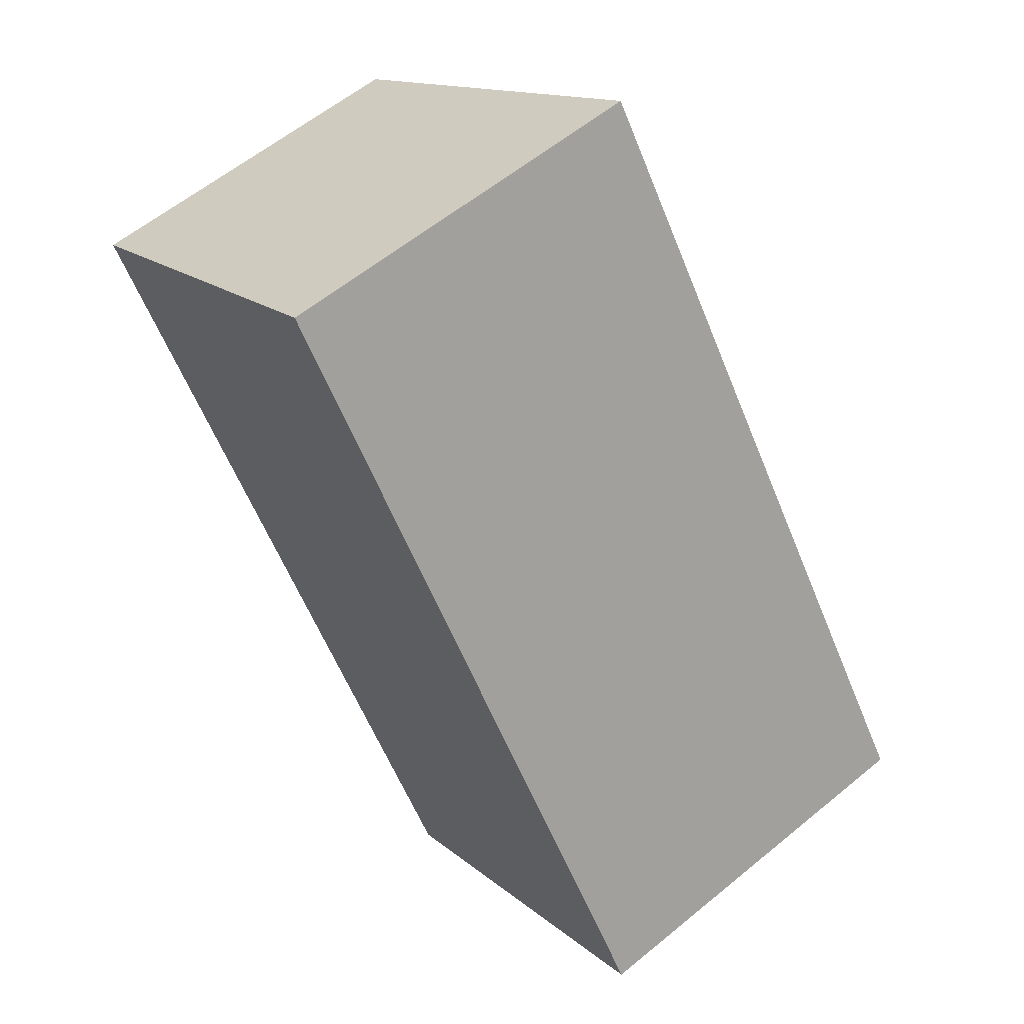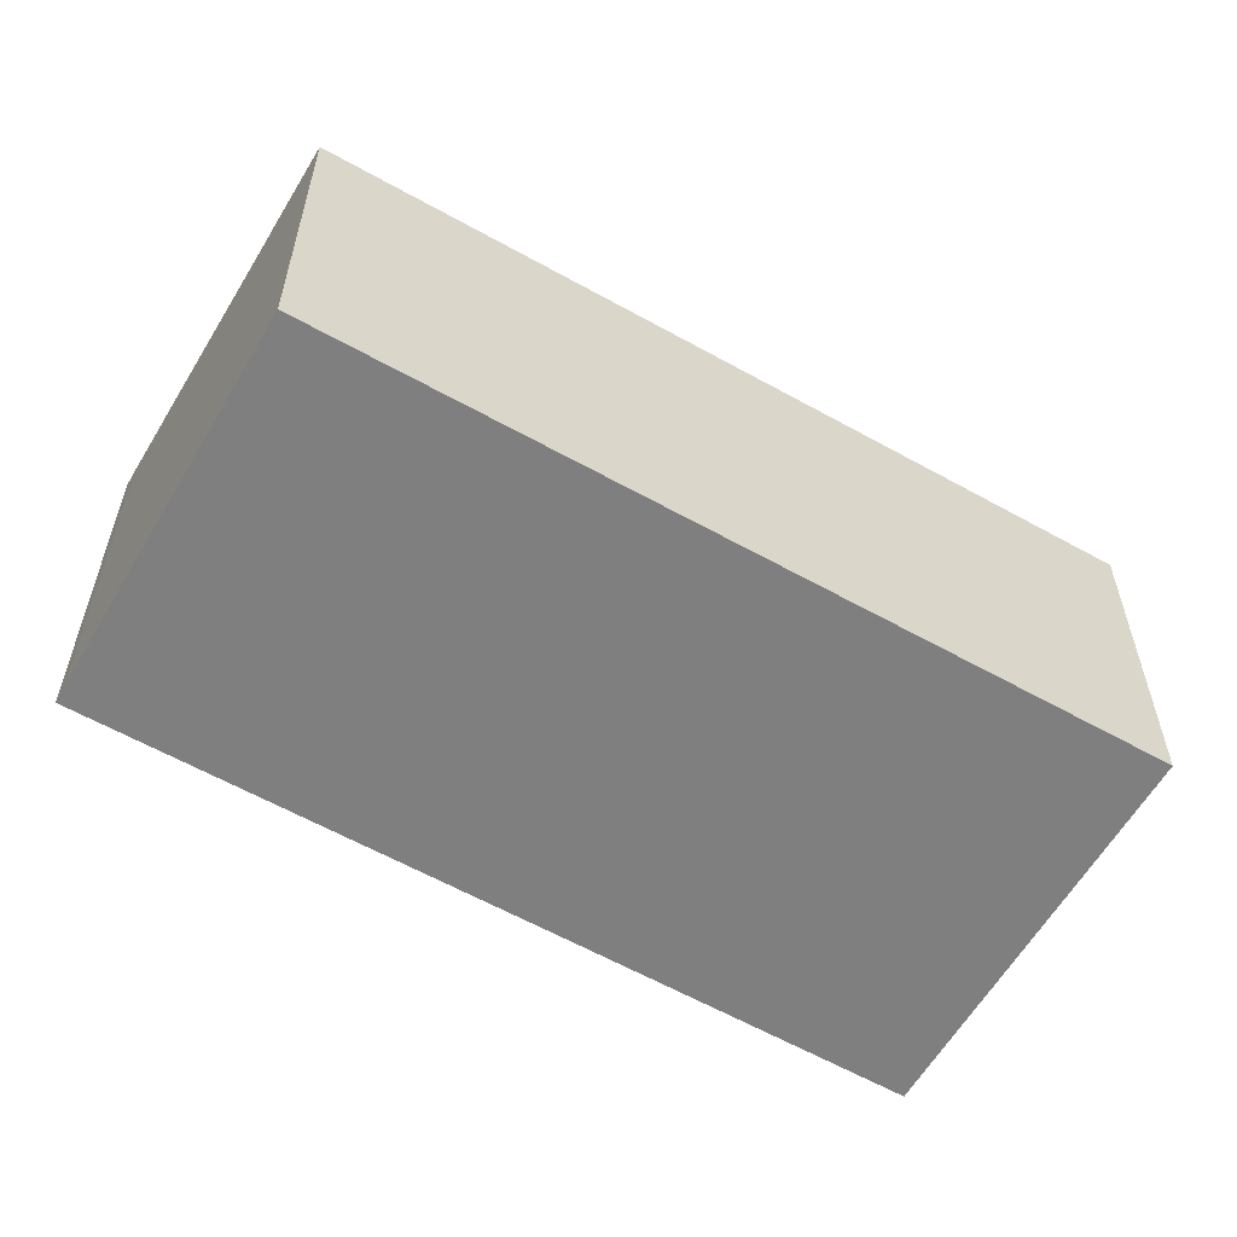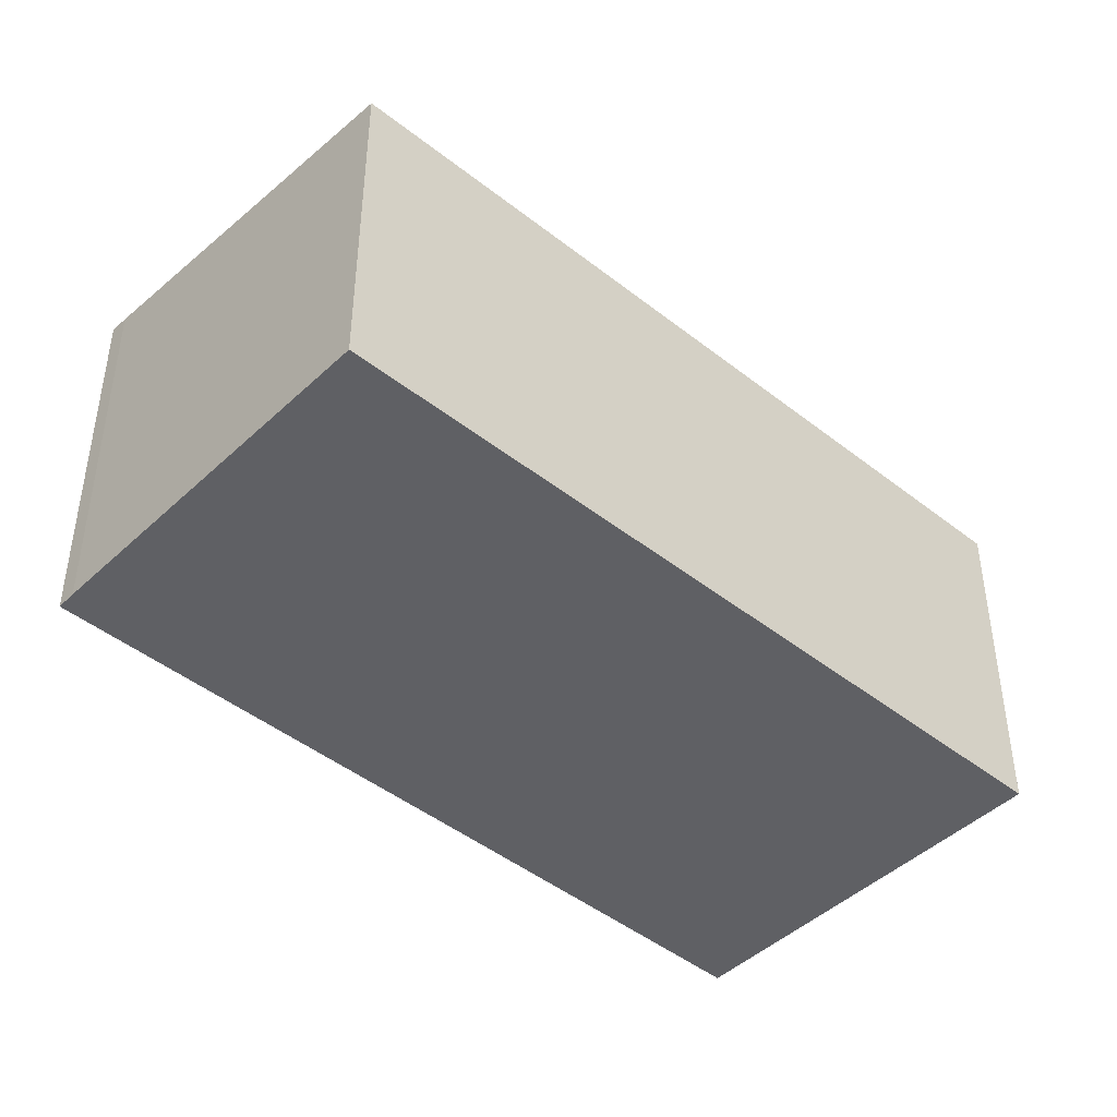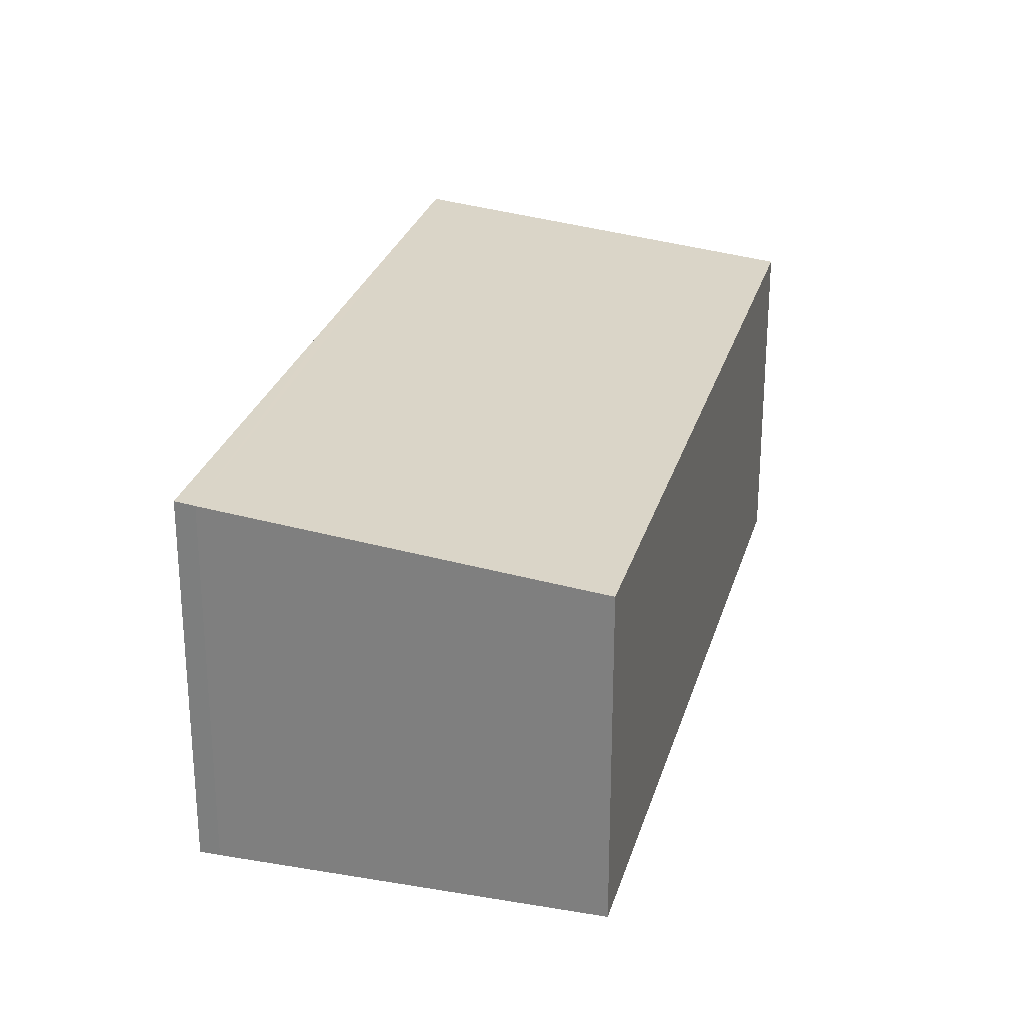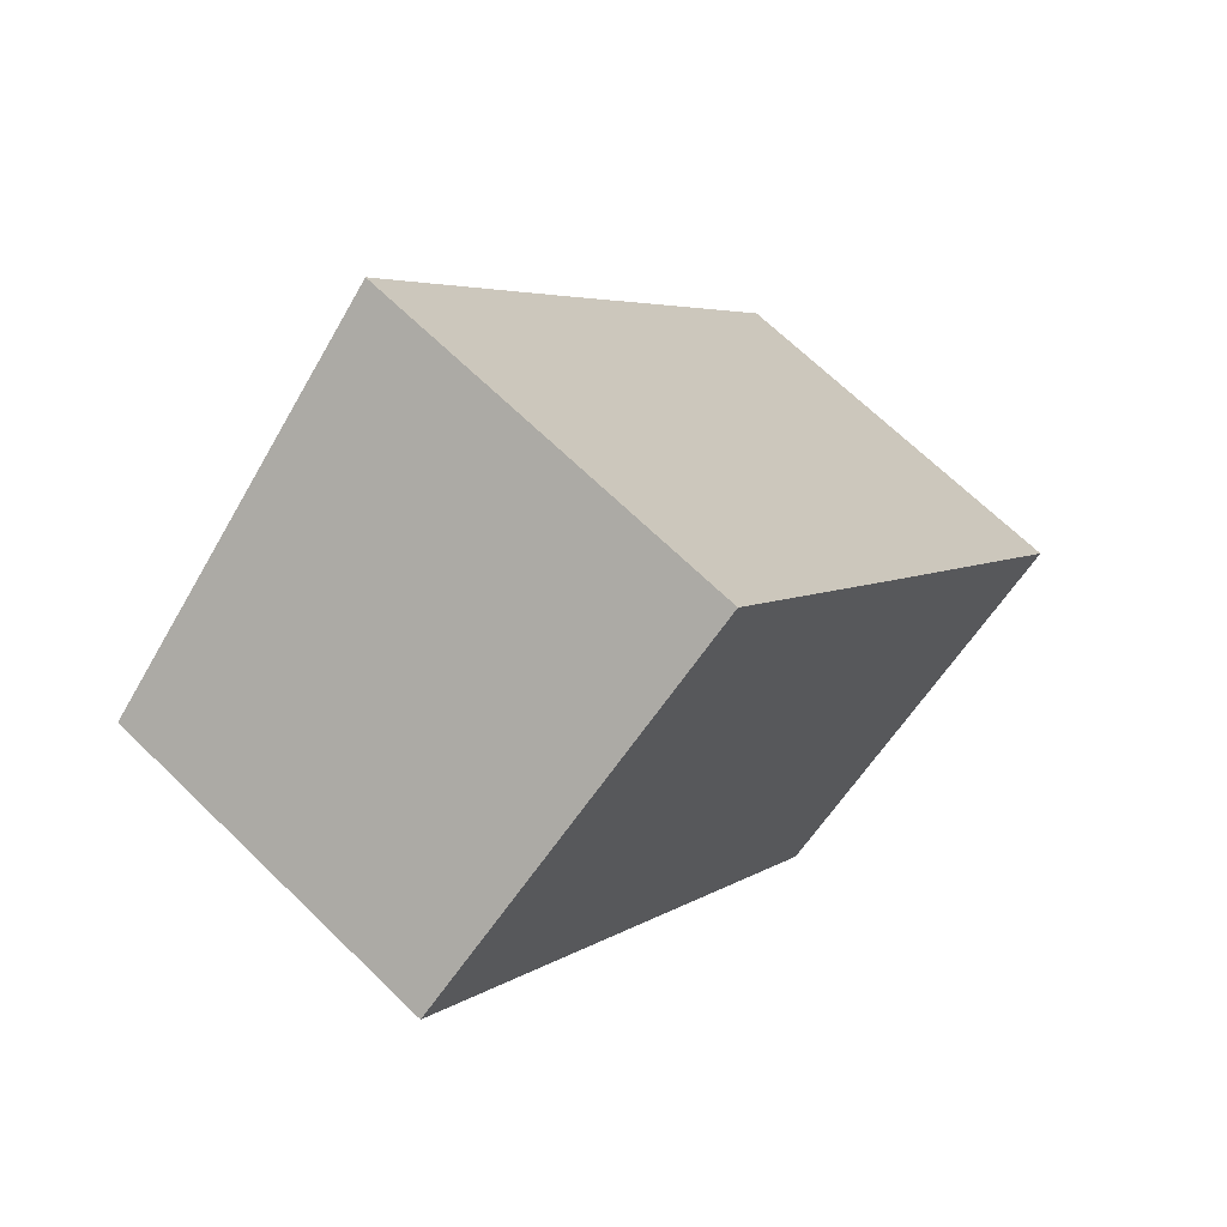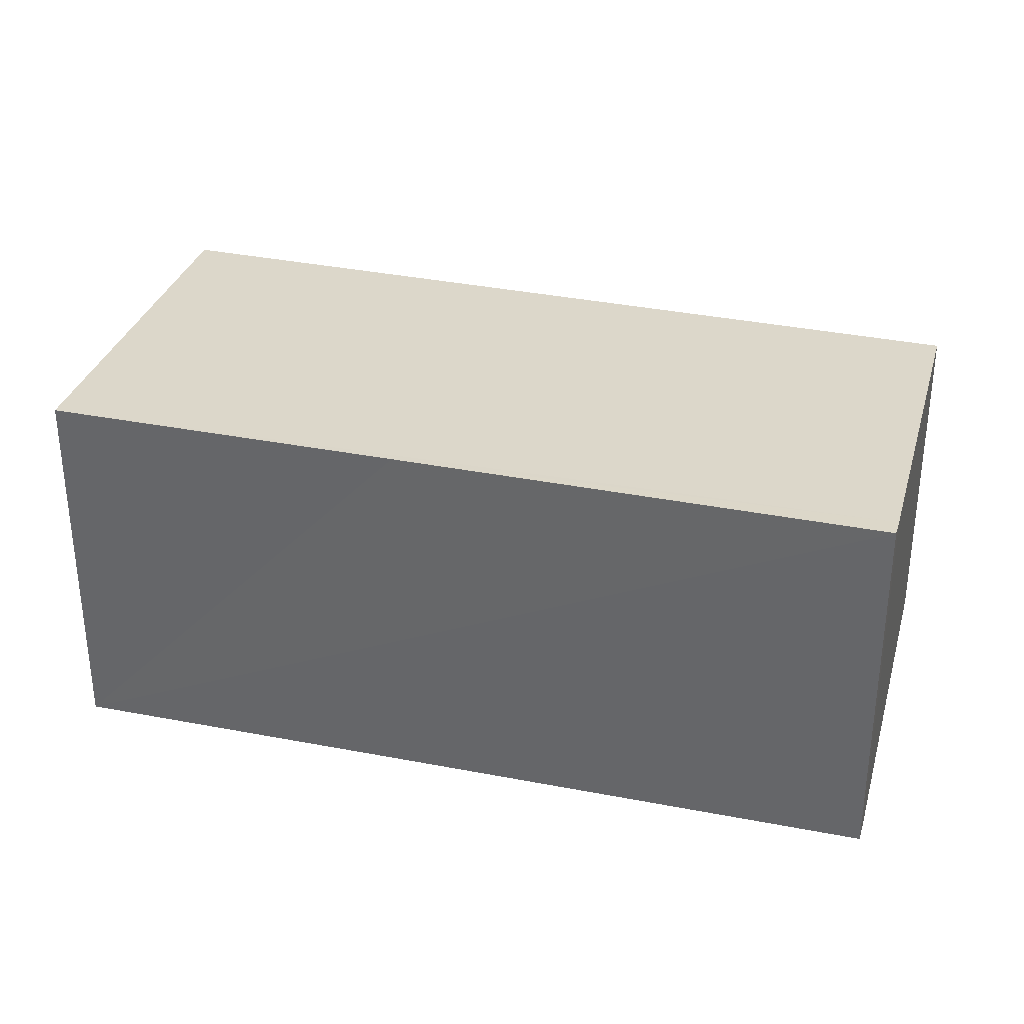
<metadata>
{"format":"obj","ext":"obj","renderer":"f3d","projection":"perspective","resolution":1024,"background":"white","views":[{"elev":59.5,"azim":49.8,"up":"+Z"},{"elev":-59.7,"azim":-155.0,"up":"+Y"},{"elev":-45.0,"azim":-167.5,"up":"+Y"},{"elev":27.3,"azim":159.9,"up":"+Y"},{"elev":67.6,"azim":-45.7,"up":"+Z"},{"elev":35.6,"azim":69.5,"up":"+Y"}]}
</metadata>
<code>
v  5.742 2.756 -3.317
v  3.863 2.771 -0.368
v  5.863 2.771 -3.229
v  2.429 2.771 1.693
v  0 2.478 1.517e-16
v  3.581 2.495 -4.818
v  3.451 2.48 -4.908
v  5.863 1.977e-16 -3.229
v  5.742 2.031e-16 -3.317
v  3.581 2.95e-16 -4.818
v  3.451 3.005e-16 -4.908
v  0 0 0
v  2.429 -1.037e-16 1.693
v  3.863 2.253e-17 -0.368
g defaultobject
f 1 2 3
f 2 1 4
f 4 1 5
f 5 1 6
f 5 6 7
f 8 1 3
f 1 8 9
f 9 6 1
f 6 9 10
f 6 10 7
f 7 10 11
f 11 5 7
f 5 11 12
f 5 13 4
f 13 5 12
f 13 2 4
f 2 13 3
f 3 13 14
f 3 14 8
f 8 10 9
f 10 8 14
f 10 14 11
f 11 14 12
f 12 14 13

</code>
